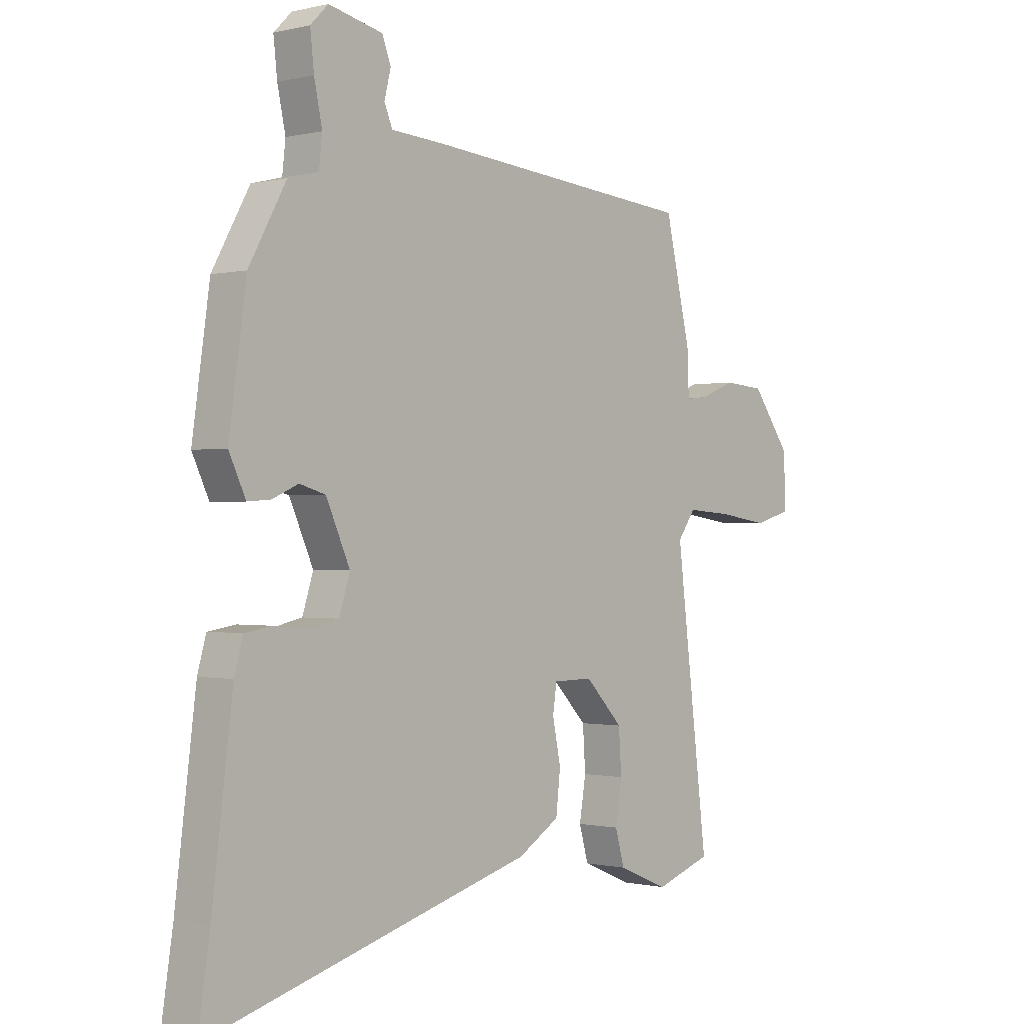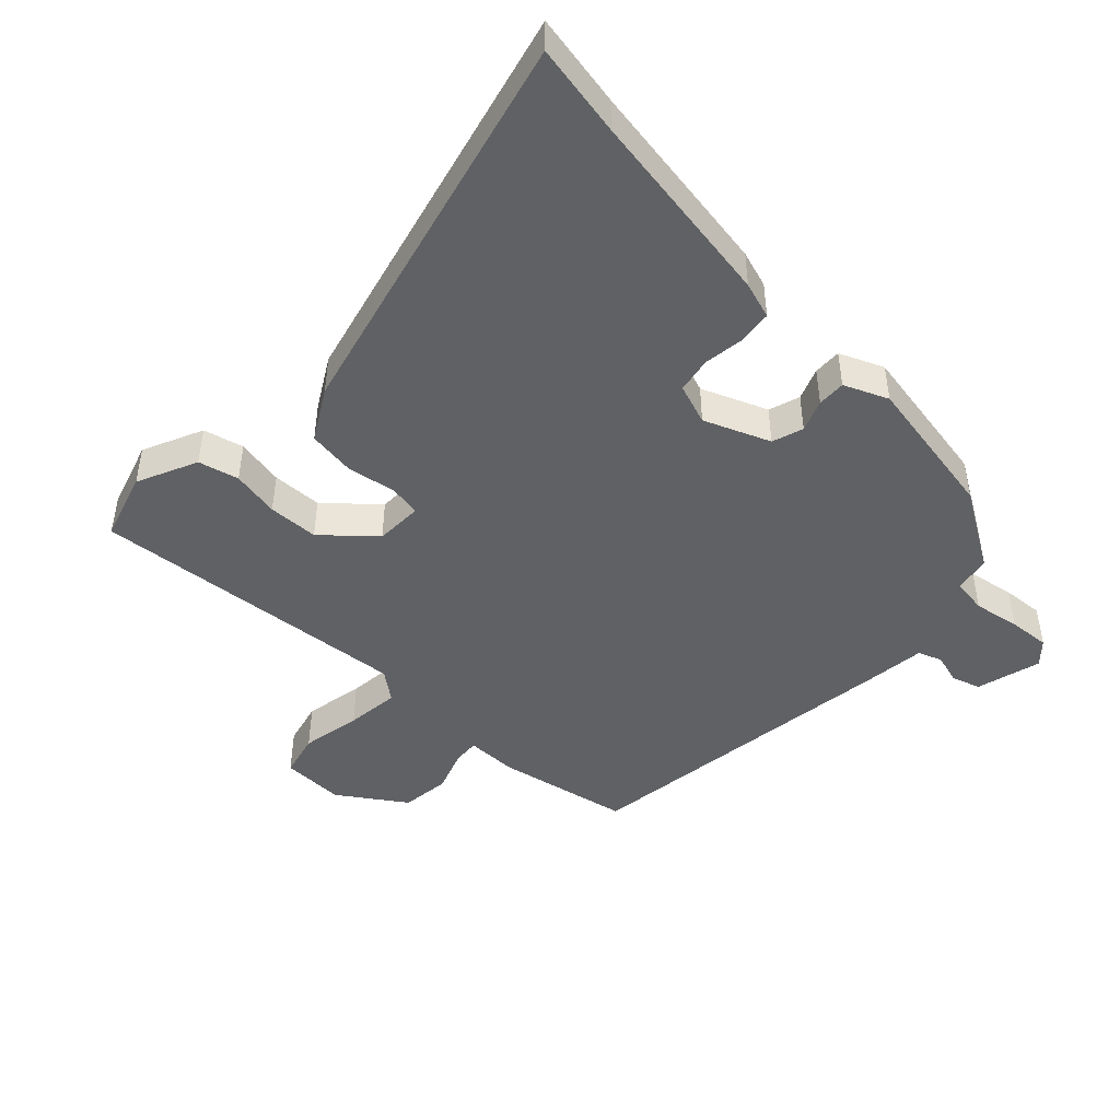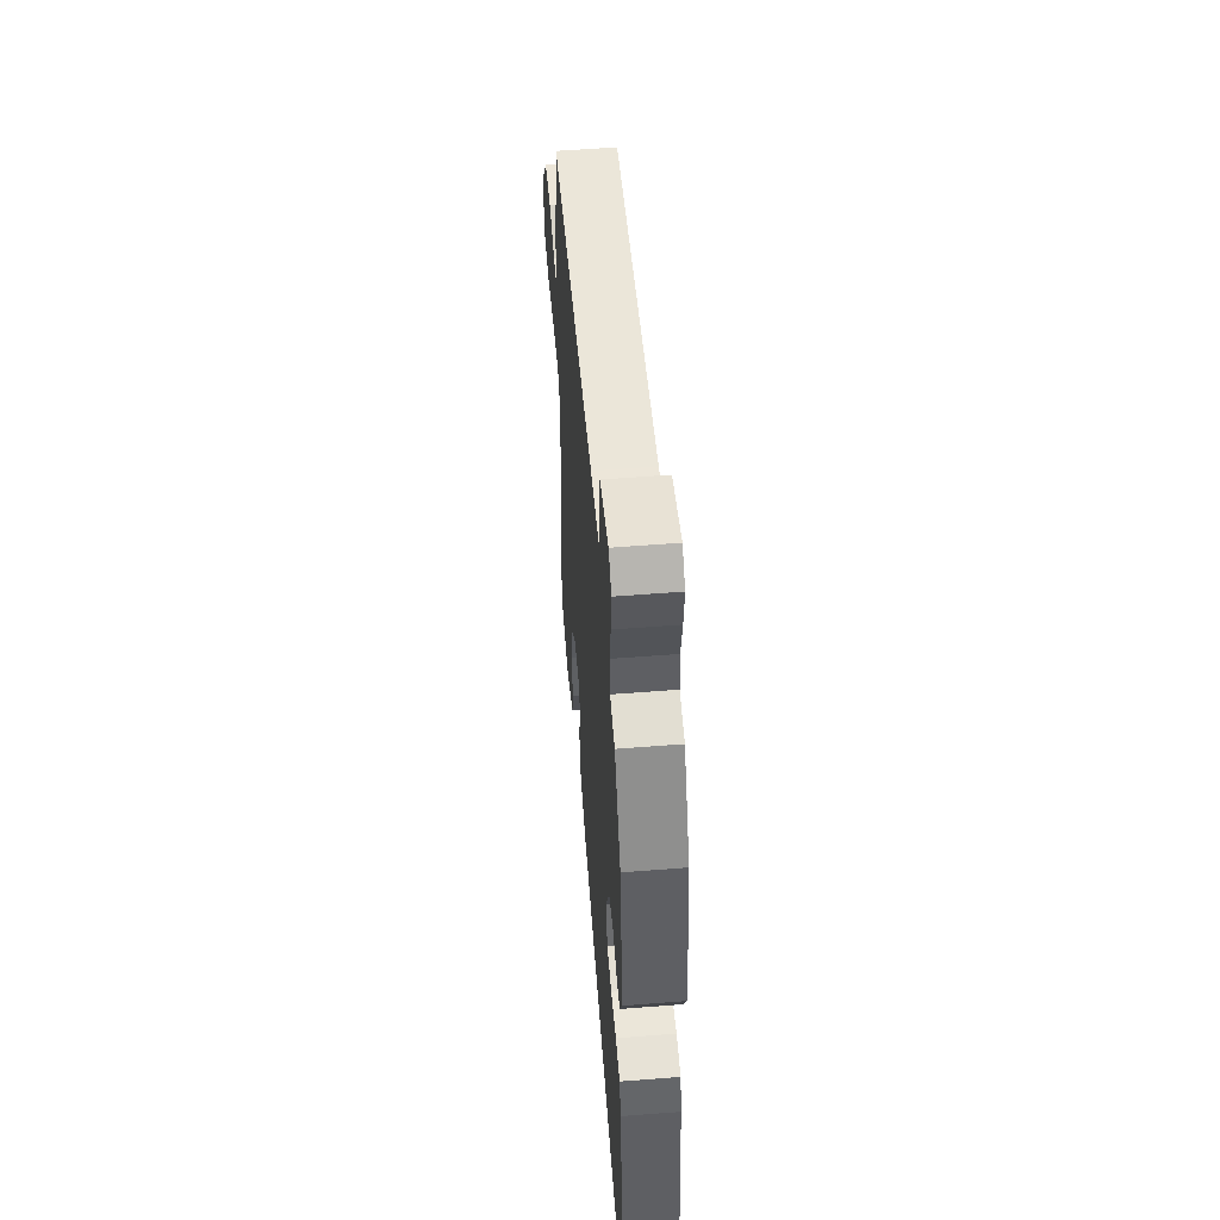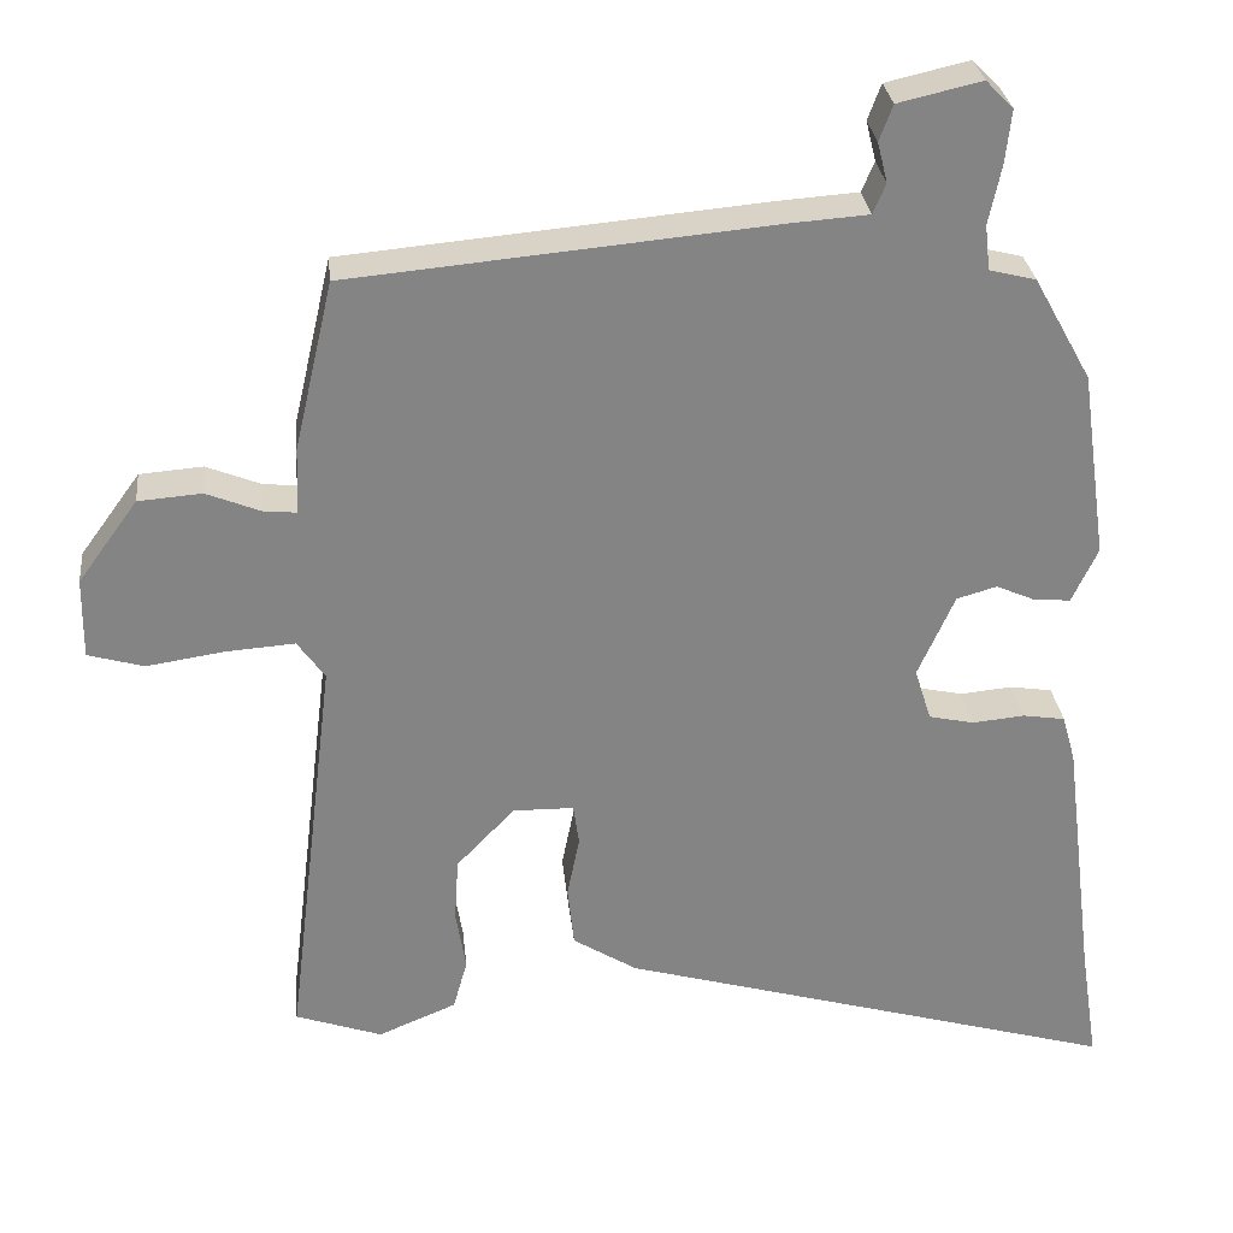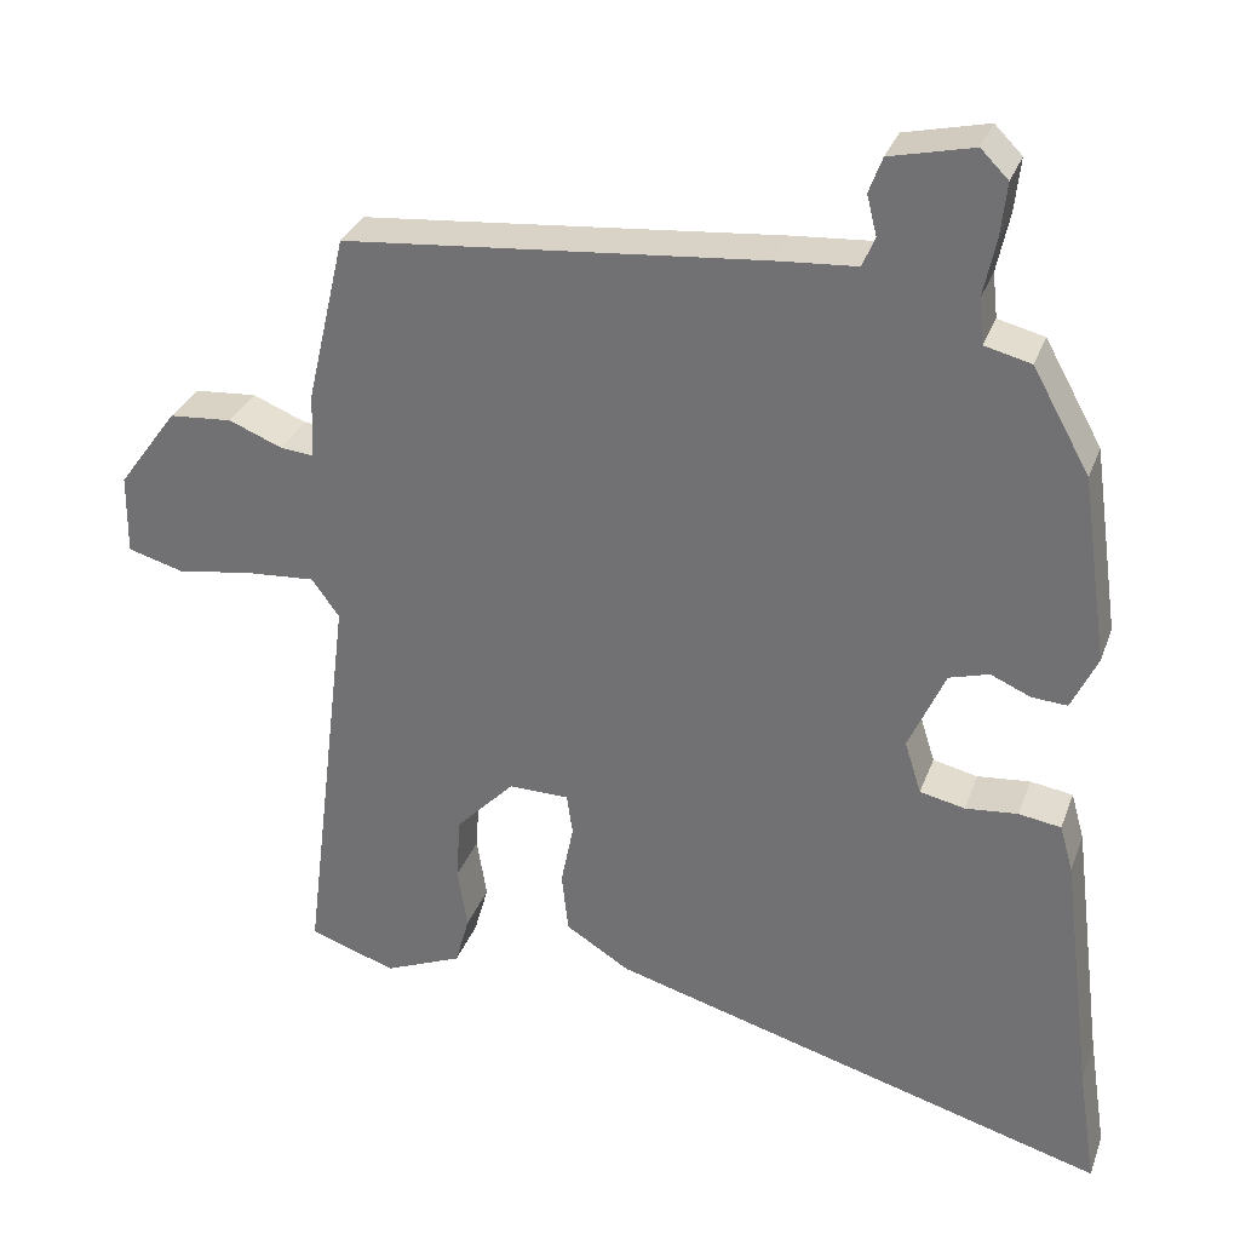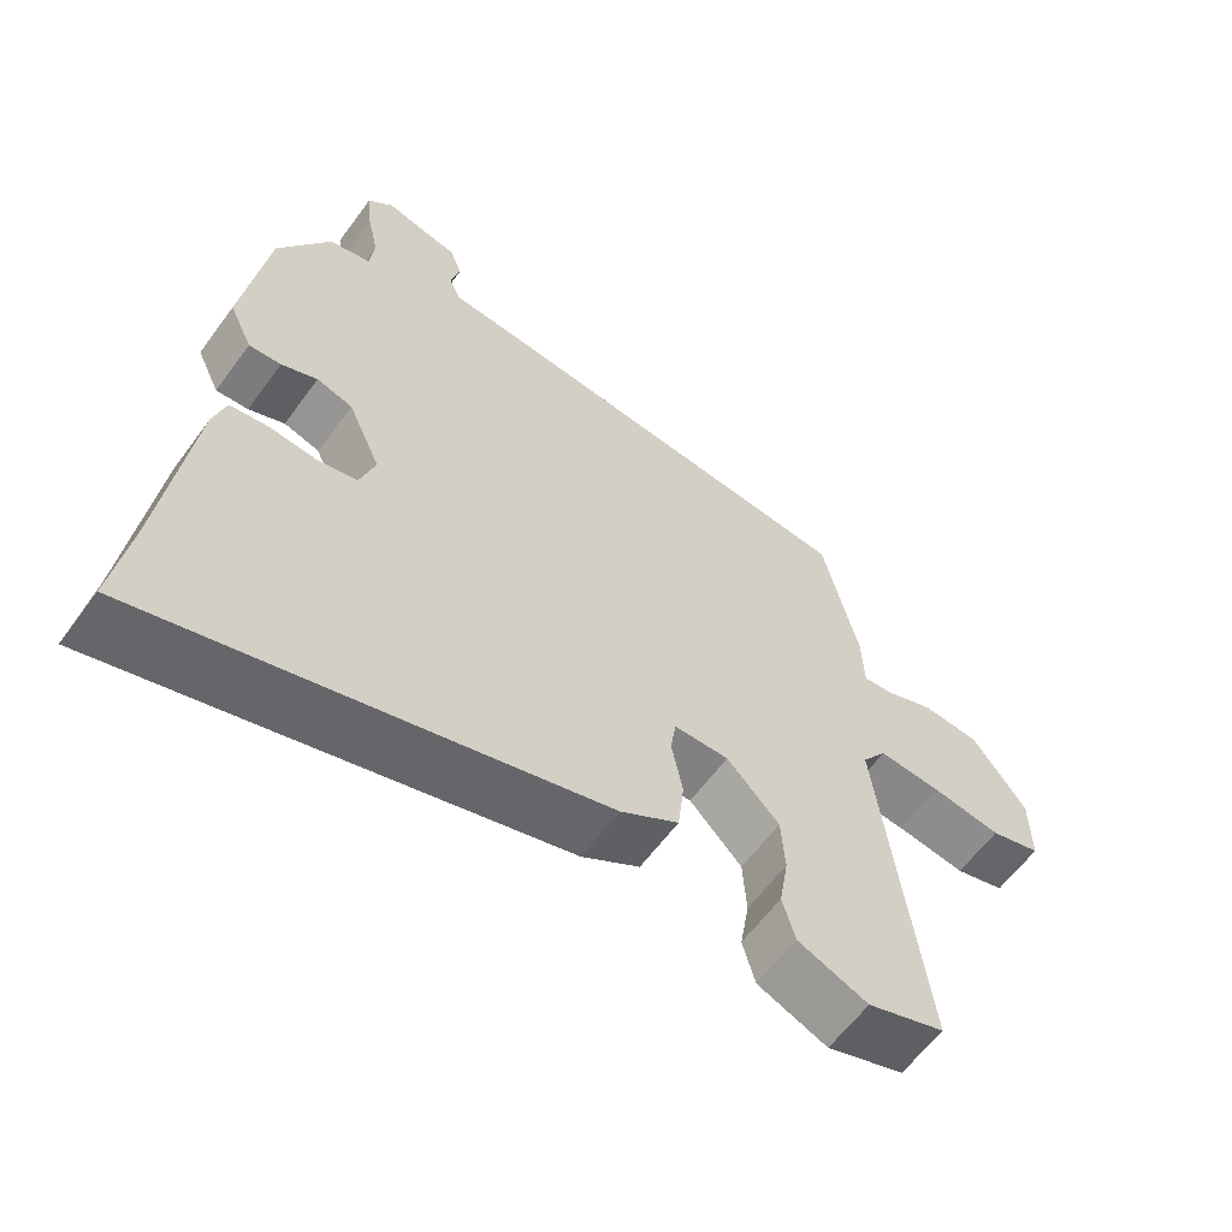
<metadata>
{"format":"obj","ext":"obj","renderer":"f3d","projection":"perspective","resolution":1024,"background":"white","views":[{"elev":-0.5,"azim":-48.3,"up":"+Z"},{"elev":-45.9,"azim":-135.5,"up":"+Y"},{"elev":54.4,"azim":-94.8,"up":"+Z"},{"elev":28.9,"azim":173.9,"up":"+Z"},{"elev":31.1,"azim":-161.8,"up":"+Z"},{"elev":-60.8,"azim":-36.1,"up":"+Z"}]}
</metadata>
<code>
v 0.424 0.07 0.486
v 0.471 0.07 0.283
v 0.474 0.07 0.204
v 0.514 0.07 0.208
v 0.579 0.07 0.234
v 0.655 0.07 0.228
v 0.727 0.07 0.129
v 0.728 0.07 0.032
v 0.661 0.07 0.013
v 0.568 0.07 0.027
v 0.485 0.07 0.033
v 0.452 0.07 -0.013
v 0.512 0.07 -0.504
v 0.408 0.07 -0.54
v 0.314 0.07 -0.501
v 0.297 0.07 -0.44
v 0.309 0.07 -0.366
v 0.304 0.07 -0.289
v 0.234 0.07 -0.216
v 0.161 0.07 -0.217
v 0.154 0.07 -0.266
v 0.169 0.07 -0.341
v 0.161 0.07 -0.414
v 0.084 0.07 -0.462
v -0.52 0.07 -0.634
v -0.498 0.07 -0.49
v -0.46 0.07 -0.186
v -0.444 0.07 -0.129
v -0.393 0.07 -0.121
v -0.33 0.07 -0.127
v -0.276 0.07 -0.115
v -0.256 0.07 -0.052
v -0.3 0.07 0.047
v -0.348 0.07 0.061
v -0.396 0.07 0.04
v -0.439 0.07 0.037
v -0.47 0.07 0.103
v -0.438 0.07 0.329
v -0.369 0.07 0.453
v -0.313 0.07 0.467
v -0.307 0.07 0.521
v -0.322 0.07 0.592
v -0.329 0.07 0.656
v -0.296 0.07 0.689
v -0.196 0.07 0.666
v -0.18 0.07 0.623
v -0.192 0.07 0.575
v -0.177 0.07 0.539
v -0.079 0.07 0.532
v 0.424 0 0.486
v 0.471 0 0.283
v 0.474 0 0.204
v 0.514 0 0.208
v 0.579 0 0.234
v 0.655 0 0.228
v 0.727 0 0.129
v 0.728 0 0.032
v 0.661 0 0.013
v 0.568 0 0.027
v 0.485 0 0.033
v 0.452 0 -0.013
v 0.512 0 -0.504
v 0.408 0 -0.54
v 0.314 0 -0.501
v 0.297 0 -0.44
v 0.309 0 -0.366
v 0.304 0 -0.289
v 0.234 0 -0.216
v 0.161 0 -0.217
v 0.154 0 -0.266
v 0.169 0 -0.341
v 0.161 0 -0.414
v 0.084 0 -0.462
v -0.52 0 -0.634
v -0.498 0 -0.49
v -0.46 0 -0.186
v -0.444 0 -0.129
v -0.393 0 -0.121
v -0.33 0 -0.127
v -0.276 0 -0.115
v -0.256 0 -0.052
v -0.3 0 0.047
v -0.348 0 0.061
v -0.396 0 0.04
v -0.439 0 0.037
v -0.47 0 0.103
v -0.438 0 0.329
v -0.369 0 0.453
v -0.313 0 0.467
v -0.307 0 0.521
v -0.322 0 0.592
v -0.329 0 0.656
v -0.296 0 0.689
v -0.196 0 0.666
v -0.18 0 0.623
v -0.192 0 0.575
v -0.177 0 0.539
v -0.079 0 0.532
f 48 49 1 2
f 44 45 46 47
f 44 47 48
f 41 42 43 44
f 41 44 48
f 40 41 48 2
f 34 35 36 37
f 33 34 37 38
f 27 28 29 30
f 26 27 30 31
f 25 26 31
f 24 25 31
f 21 22 23 24
f 20 21 24 31
f 19 20 31 32
f 14 15 16 17
f 12 13 14 17
f 12 17 18
f 7 8 9 10
f 7 10 11
f 4 5 6 7
f 3 4 7 11
f 39 40 2 3
f 33 38 39 3
f 19 32 33 3
f 12 18 19 3
f 3 11 12
f 51 50 98 97
f 96 95 94 93
f 97 96 93
f 93 92 91 90
f 97 93 90
f 51 97 90 89
f 86 85 84 83
f 87 86 83 82
f 79 78 77 76
f 80 79 76 75
f 80 75 74
f 80 74 73
f 73 72 71 70
f 80 73 70 69
f 81 80 69 68
f 66 65 64 63
f 66 63 62 61
f 67 66 61
f 59 58 57 56
f 60 59 56
f 56 55 54 53
f 60 56 53 52
f 52 51 89 88
f 52 88 87 82
f 52 82 81 68
f 52 68 67 61
f 61 60 52
f 1 50 51 2
f 2 51 52 3
f 3 52 53 4
f 4 53 54 5
f 5 54 55 6
f 6 55 56 7
f 7 56 57 8
f 8 57 58 9
f 9 58 59 10
f 10 59 60 11
f 11 60 61 12
f 12 61 62 13
f 13 62 63 14
f 14 63 64 15
f 15 64 65 16
f 16 65 66 17
f 17 66 67 18
f 18 67 68 19
f 19 68 69 20
f 20 69 70 21
f 21 70 71 22
f 22 71 72 23
f 23 72 73 24
f 24 73 74 25
f 25 74 75 26
f 26 75 76 27
f 27 76 77 28
f 28 77 78 29
f 29 78 79 30
f 30 79 80 31
f 31 80 81 32
f 32 81 82 33
f 33 82 83 34
f 34 83 84 35
f 35 84 85 36
f 36 85 86 37
f 37 86 87 38
f 38 87 88 39
f 39 88 89 40
f 40 89 90 41
f 41 90 91 42
f 42 91 92 43
f 43 92 93 44
f 44 93 94 45
f 45 94 95 46
f 46 95 96 47
f 47 96 97 48
f 48 97 98 49
f 49 98 50 1

</code>
